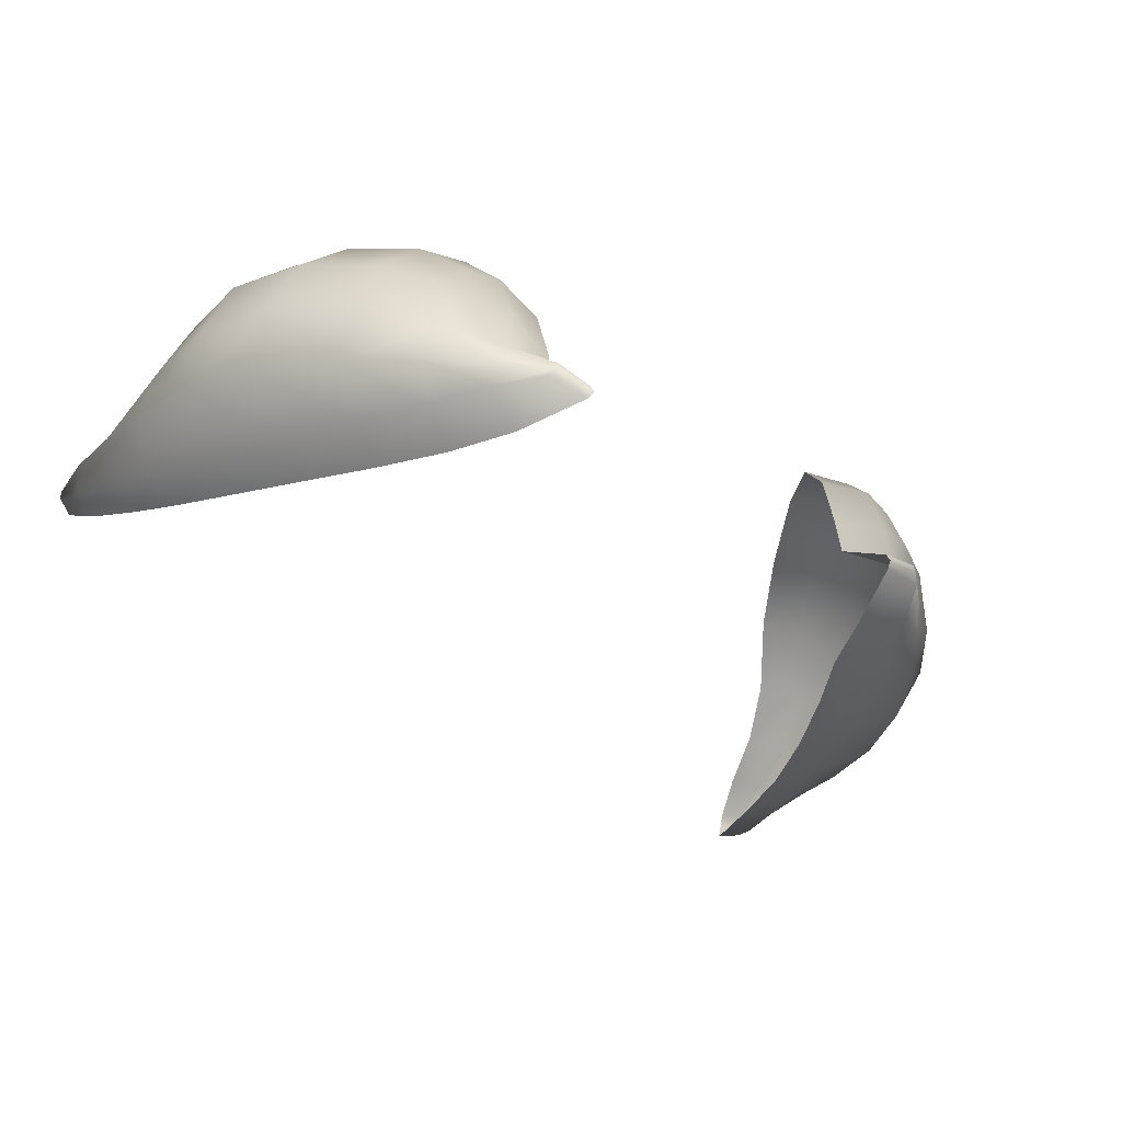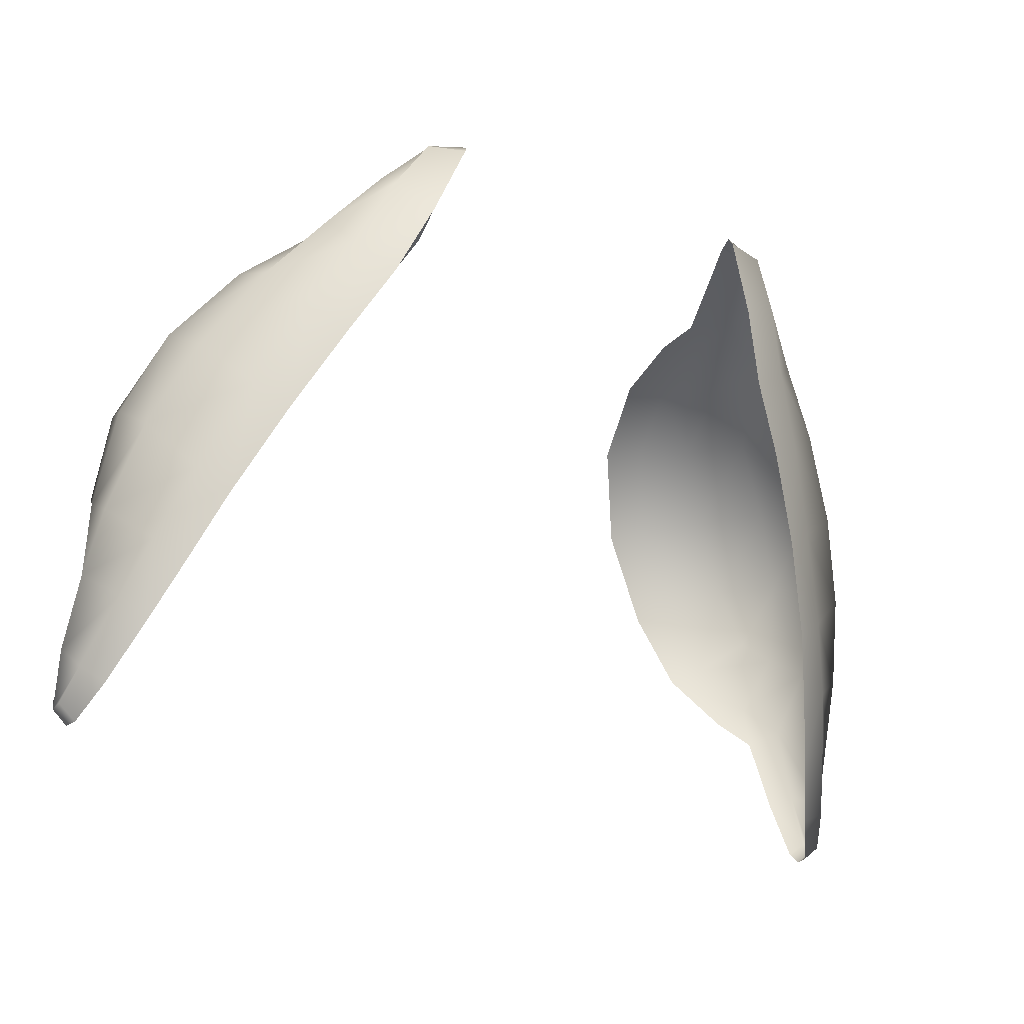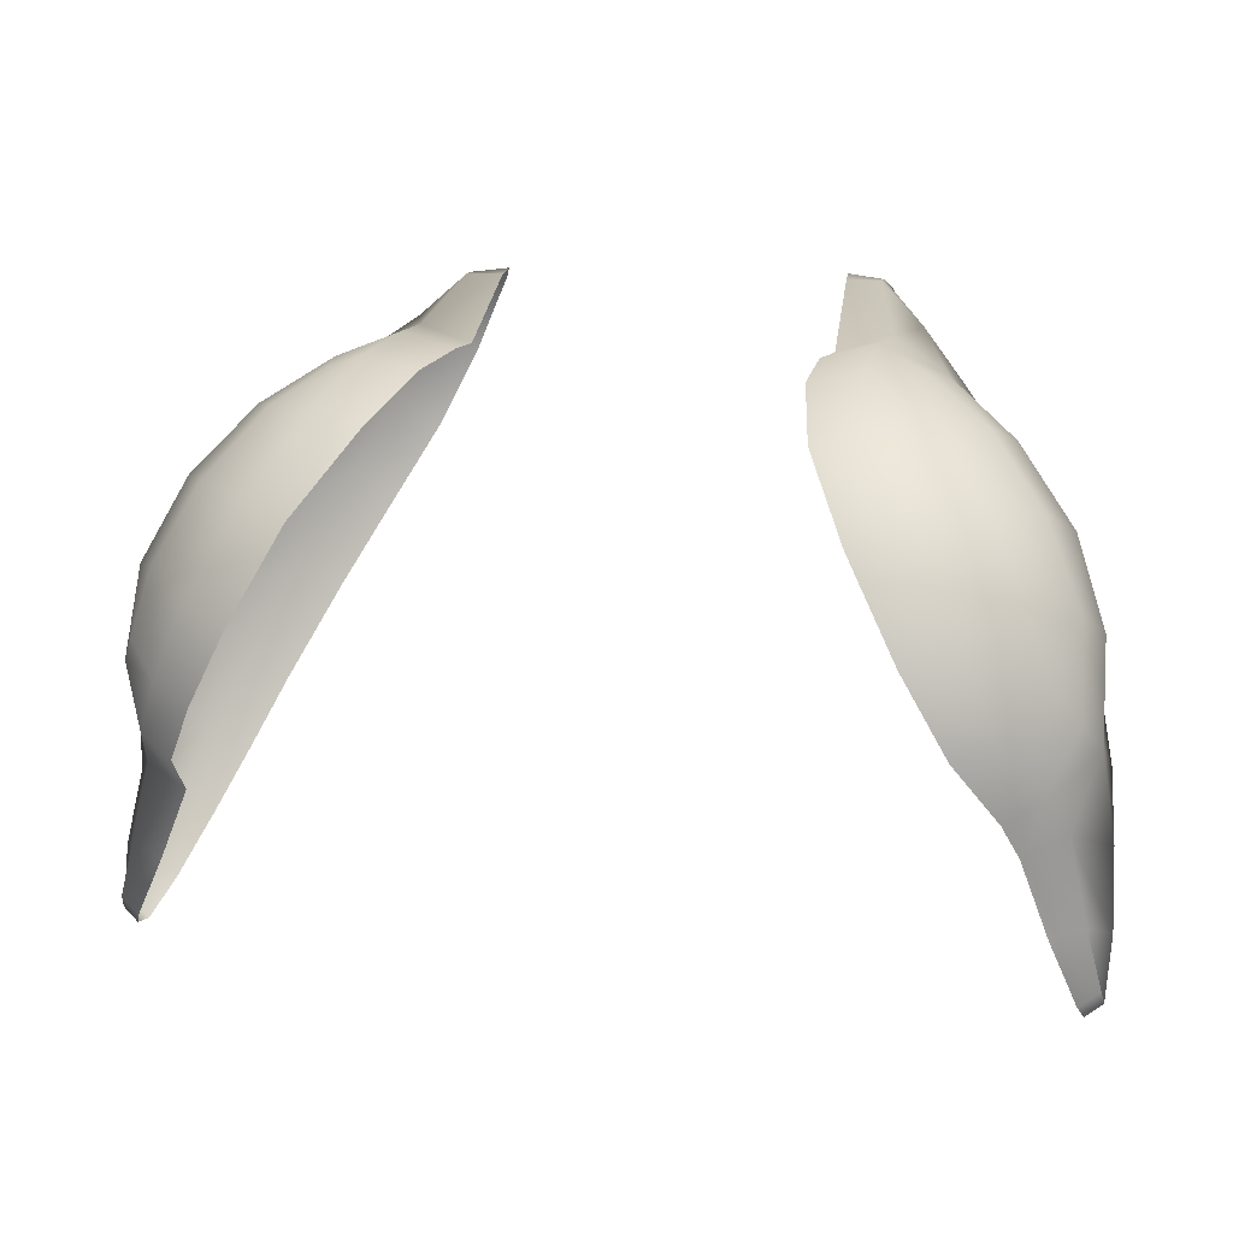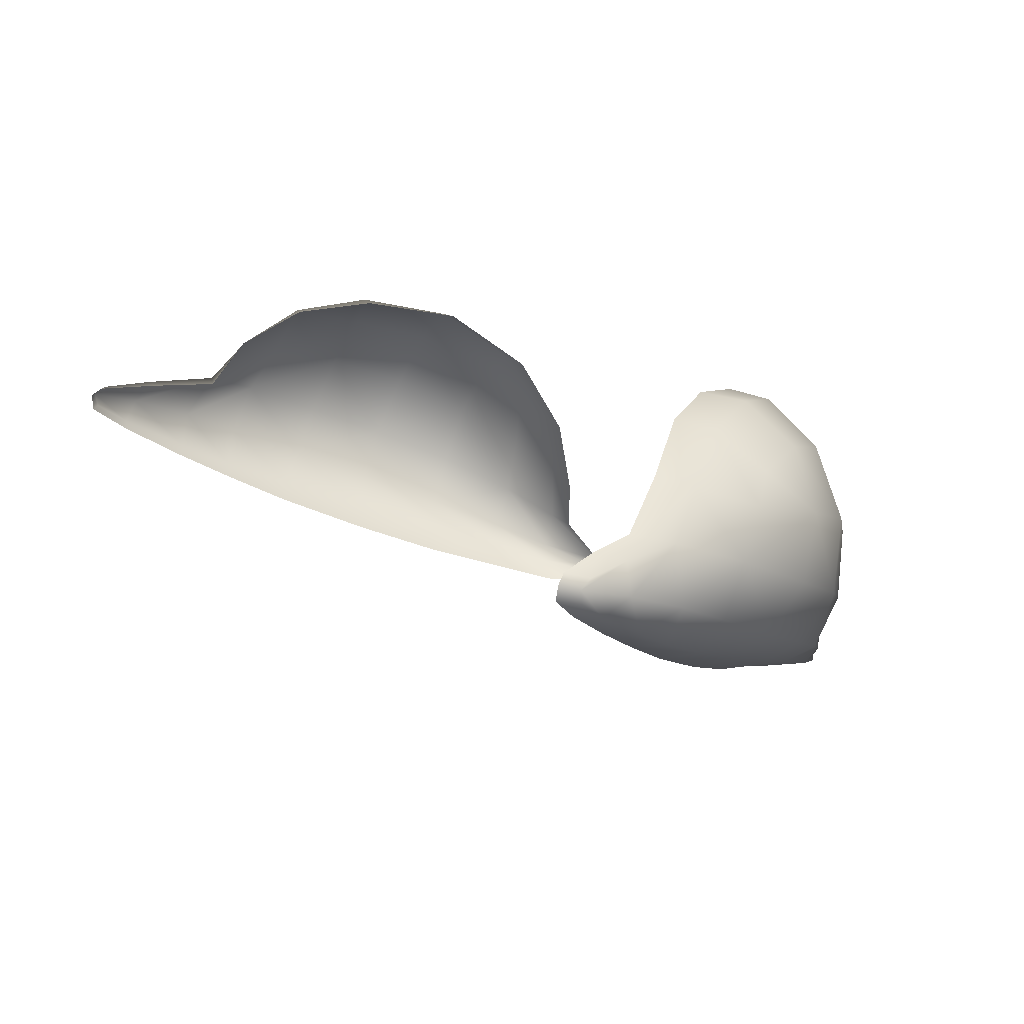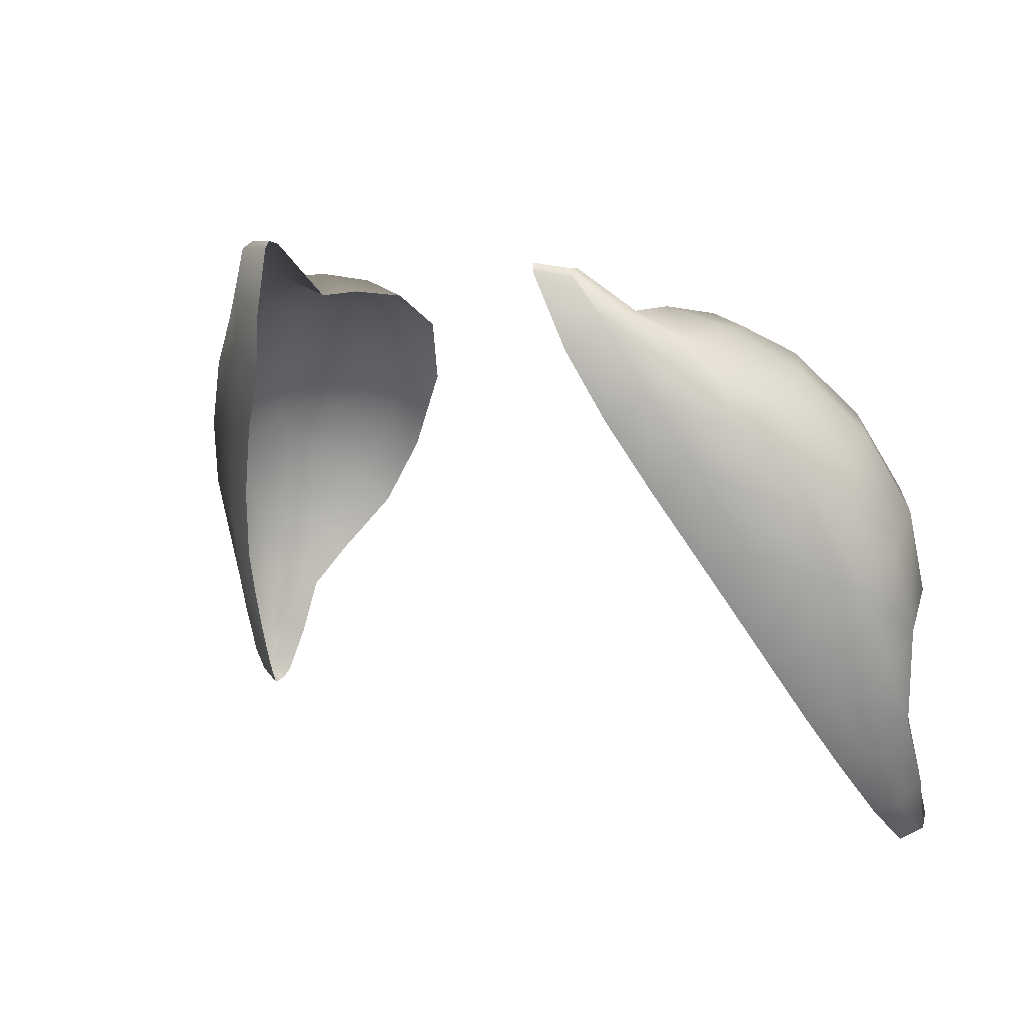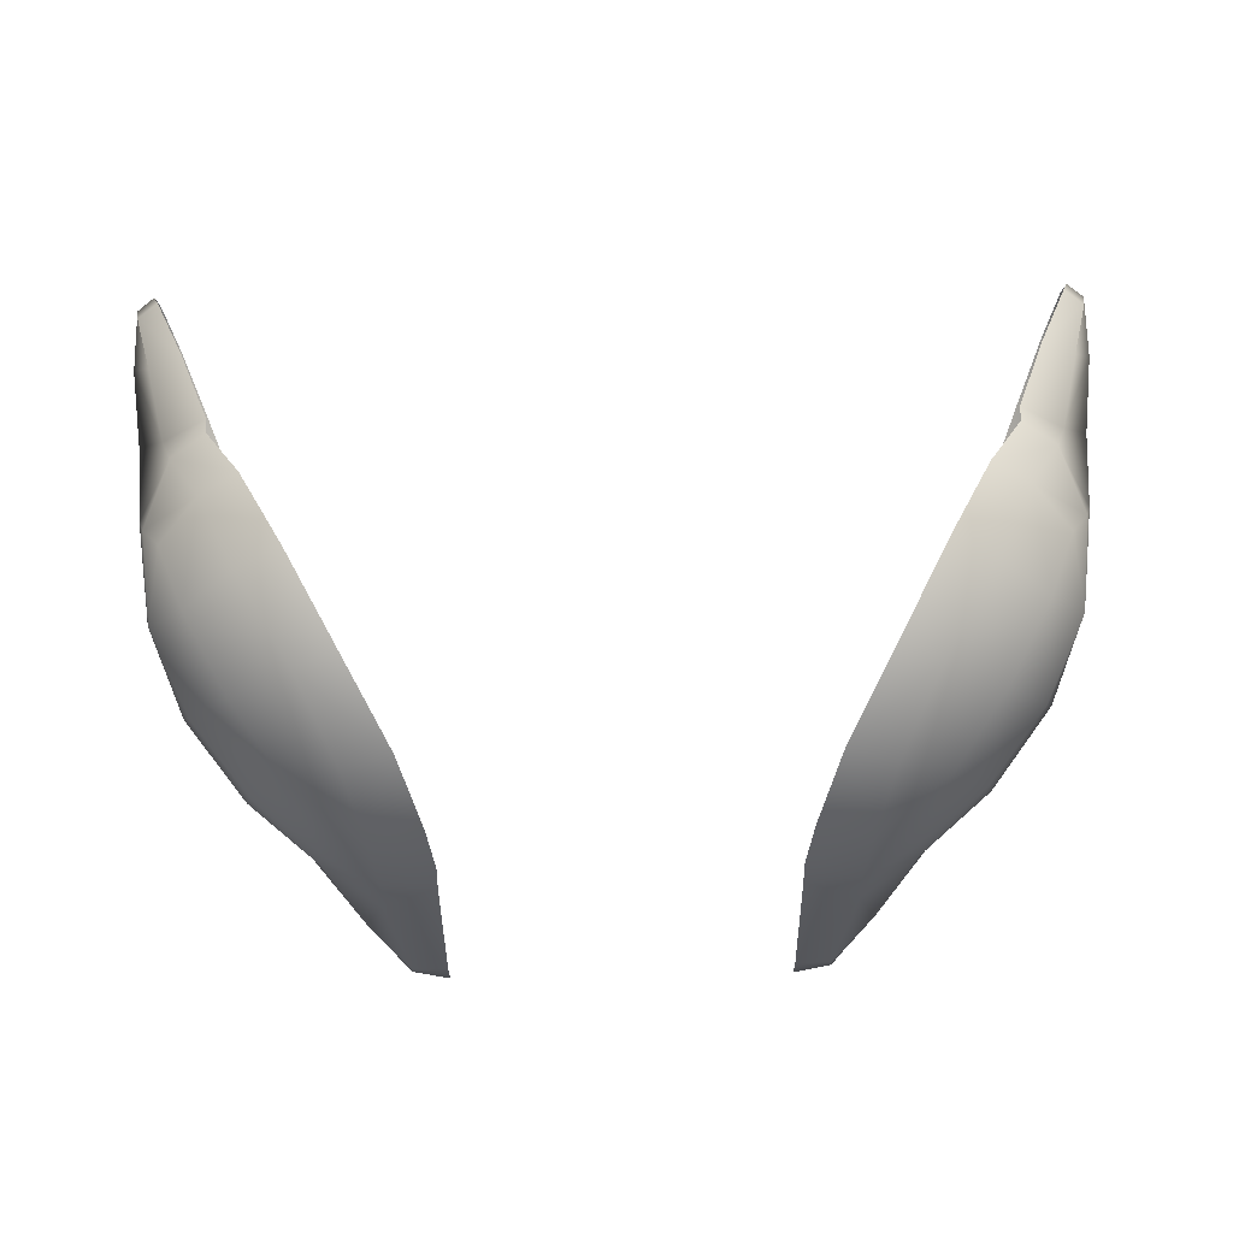
<metadata>
{"format":"obj","ext":"obj","renderer":"f3d","projection":"perspective","resolution":1024,"background":"white","views":[{"elev":-51.6,"azim":-34.2,"up":"+Y"},{"elev":-26.7,"azim":-30.2,"up":"+Z"},{"elev":11.1,"azim":-163.1,"up":"+Z"},{"elev":17.3,"azim":-128.6,"up":"+Y"},{"elev":13.3,"azim":36.7,"up":"+Z"},{"elev":67.0,"azim":-1.0,"up":"+Y"}]}
</metadata>
<code>
g pm0676_11_Eye123Skin
v 0.08953 0.9783 0.4784
v 0.09513 0.9874 0.4929
v 0.08725 0.9893 0.4878
v 0.07841 0.9982 0.5016
v 0.08692 0.9967 0.5063
v 0.06865 1 0.5192
v 0.09899 0.9775 0.4836
v 0.1042 0.9711 0.4999
v 0.1011 0.982 0.5071
v 0.103 0.9783 0.4657
v 0.09568 0.979 0.4627
v 0.1062 0.9782 0.4529
v 0.1017 0.979 0.4494
v 0.1067 0.9764 0.4499
v 0.1029 0.9773 0.447
v 0.1075 0.9722 0.463
v 0.1065 0.9731 0.4504
v 0.1022 0.9733 0.4468
v 0.1043 0.9677 0.458
v 0.09821 0.967 0.455
v 0.09942 0.9591 0.473
v 0.09254 0.9582 0.4685
v 0.1065 0.9658 0.4791
v 0.09505 0.9522 0.4855
v 0.08735 0.9506 0.4812
v 0.1048 0.9591 0.4934
v 0.08903 0.9444 0.5019
v 0.08141 0.9422 0.4961
v 0.1001 0.9499 0.5128
v 0.08014 0.9353 0.5223
v 0.07202 0.9321 0.5164
v 0.07113 0.9269 0.542
v 0.06189 0.9234 0.5359
v 0.0919 0.9408 0.5318
v 0.09542 0.9526 0.5394
v 0.1028 0.9614 0.5207
v 0.09966 0.9762 0.5271
v 0.06278 0.9202 0.5582
v 0.05309 0.9176 0.552
v 0.08029 0.9318 0.5503
v 0.05595 0.9139 0.5737
v 0.04624 0.9114 0.5683
v 0.09636 0.9879 0.5134
v 0.09024 0.9896 0.5291
v 0.09116 0.9691 0.5454
v 0.06824 0.9243 0.5647
v 0.06622 0.9356 0.5682
v 0.08208 0.944 0.556
v 0.07883 0.9597 0.5602
v 0.04912 0.91 0.5845
v 0.03987 0.9081 0.5853
v 0.04767 0.9117 0.5862
v 0.03925 0.909 0.5871
v 0.03952 0.9124 0.586
v 0.05774 0.9178 0.5766
v 0.04754 0.9141 0.586
v 0.05331 0.9287 0.5755
v 0.04089 0.9296 0.5717
v 0.0525 0.9431 0.575
v 0.0402 0.9415 0.5715
v 0.06438 0.951 0.57
v 0.05368 0.9618 0.5714
v 0.0415 0.9606 0.5683
v 0.04657 0.9804 0.558
v 0.06154 0.9623 0.5689
v 0.06954 0.9736 0.5618
v 0.05755 0.9797 0.5616
v 0.06648 0.9939 0.5445
v 0.05705 0.9953 0.5406
v 0.08079 0.9844 0.5468
v 0.0784 0.9989 0.5243
v -0.08953 0.9783 0.4784
v -0.08725 0.9893 0.4878
v -0.09513 0.9874 0.4929
v -0.07841 0.9982 0.5016
v -0.08692 0.9967 0.5063
v -0.06865 1 0.5192
v -0.09899 0.9775 0.4836
v -0.1042 0.9711 0.4999
v -0.1011 0.982 0.5071
v -0.103 0.9783 0.4657
v -0.09568 0.979 0.4627
v -0.1062 0.9782 0.4529
v -0.1017 0.979 0.4494
v -0.1067 0.9764 0.4499
v -0.1029 0.9773 0.447
v -0.1075 0.9722 0.463
v -0.1065 0.9731 0.4504
v -0.1022 0.9733 0.4468
v -0.1043 0.9677 0.458
v -0.09821 0.967 0.455
v -0.09942 0.9591 0.473
v -0.09254 0.9582 0.4685
v -0.1065 0.9658 0.4791
v -0.09505 0.9522 0.4855
v -0.08735 0.9506 0.4812
v -0.1048 0.9591 0.4934
v -0.08903 0.9444 0.5019
v -0.08141 0.9422 0.4961
v -0.1001 0.9499 0.5128
v -0.08014 0.9353 0.5223
v -0.07202 0.9321 0.5164
v -0.07113 0.9269 0.542
v -0.06189 0.9234 0.5359
v -0.0919 0.9408 0.5318
v -0.09542 0.9526 0.5394
v -0.1028 0.9614 0.5207
v -0.09966 0.9762 0.5271
v -0.06278 0.9202 0.5582
v -0.05309 0.9176 0.552
v -0.08029 0.9318 0.5503
v -0.05595 0.9139 0.5737
v -0.04624 0.9114 0.5683
v -0.09636 0.9879 0.5134
v -0.09024 0.9896 0.5291
v -0.09116 0.9691 0.5454
v -0.06824 0.9243 0.5647
v -0.06622 0.9356 0.5682
v -0.08208 0.944 0.556
v -0.07883 0.9597 0.5602
v -0.04912 0.91 0.5845
v -0.03987 0.9081 0.5853
v -0.04767 0.9117 0.5862
v -0.03925 0.909 0.5871
v -0.03952 0.9124 0.586
v -0.05774 0.9178 0.5766
v -0.04754 0.9141 0.586
v -0.05331 0.9287 0.5755
v -0.04089 0.9296 0.5717
v -0.0525 0.9431 0.575
v -0.0402 0.9415 0.5715
v -0.06438 0.951 0.57
v -0.05368 0.9618 0.5714
v -0.0415 0.9606 0.5683
v -0.04657 0.9804 0.558
v -0.06154 0.9623 0.5689
v -0.06954 0.9736 0.5618
v -0.05755 0.9797 0.5616
v -0.06648 0.9939 0.5445
v -0.05705 0.9953 0.5406
v -0.08079 0.9844 0.5468
v -0.0784 0.9989 0.5243
g pm0676_11_Eye123Skin_0
f 3 2 1
f 3 4 2
f 4 5 2
f 4 6 5
f 2 7 1
f 8 7 2
f 9 2 5
f 9 8 2
f 7 10 1
f 10 11 1
f 10 12 11
f 12 13 11
f 13 12 14
f 14 12 10
f 15 13 14
f 16 10 7
f 16 14 10
f 15 14 17
f 18 15 17
f 19 17 14
f 18 17 19
f 16 19 14
f 20 18 19
f 20 19 21
f 21 19 16
f 22 20 21
f 23 16 7
f 23 21 16
f 23 7 8
f 21 24 22
f 24 21 23
f 24 25 22
f 26 24 23
f 26 23 8
f 24 27 25
f 24 26 27
f 27 28 25
f 26 29 27
f 26 8 29
f 27 30 28
f 30 27 29
f 30 31 28
f 30 32 31
f 32 33 31
f 34 30 29
f 30 34 32
f 34 29 35
f 8 36 29
f 29 36 35
f 37 36 8
f 35 36 37
f 9 37 8
f 32 38 33
f 38 39 33
f 34 40 32
f 34 35 40
f 38 32 40
f 38 41 39
f 41 42 39
f 9 43 37
f 43 9 5
f 43 44 37
f 43 5 44
f 45 35 37
f 45 37 44
f 46 38 40
f 38 46 41
f 46 40 47
f 35 48 40
f 40 48 47
f 49 48 35
f 45 49 35
f 47 48 49
f 41 50 42
f 50 51 42
f 51 50 52
f 52 50 41
f 53 51 52
f 53 52 54
f 46 55 41
f 55 52 41
f 46 47 55
f 52 56 54
f 56 52 55
f 54 56 57
f 57 56 55
f 47 57 55
f 58 54 57
f 58 57 59
f 59 57 47
f 60 58 59
f 61 59 47
f 61 47 49
f 60 59 62
f 63 60 62
f 63 62 64
f 61 65 59
f 65 62 59
f 65 61 66
f 61 49 66
f 65 66 62
f 62 67 64
f 66 67 62
f 64 67 68
f 68 67 66
f 69 64 68
f 69 68 6
f 70 66 49
f 70 68 66
f 45 70 49
f 70 45 44
f 70 44 68
f 68 71 6
f 44 71 68
f 6 71 5
f 5 71 44
f 74 73 72
f 75 73 74
f 76 75 74
f 77 75 76
f 78 74 72
f 78 79 74
f 74 80 76
f 79 80 74
f 81 78 72
f 82 81 72
f 83 81 82
f 84 83 82
f 83 84 85
f 83 85 81
f 84 86 85
f 81 87 78
f 85 87 81
f 85 86 88
f 86 89 88
f 88 90 85
f 88 89 90
f 90 87 85
f 89 91 90
f 90 91 92
f 90 92 87
f 91 93 92
f 87 94 78
f 92 94 87
f 78 94 79
f 95 92 93
f 92 95 94
f 96 95 93
f 95 97 94
f 94 97 79
f 98 95 96
f 97 95 98
f 99 98 96
f 100 97 98
f 79 97 100
f 101 98 99
f 98 101 100
f 102 101 99
f 103 101 102
f 104 103 102
f 101 105 100
f 105 101 103
f 100 105 106
f 107 79 100
f 107 100 106
f 107 108 79
f 107 106 108
f 108 80 79
f 109 103 104
f 110 109 104
f 111 105 103
f 106 105 111
f 103 109 111
f 112 109 110
f 113 112 110
f 114 80 108
f 80 114 76
f 115 114 108
f 76 114 115
f 106 116 108
f 108 116 115
f 109 117 111
f 117 109 112
f 111 117 118
f 119 106 111
f 119 111 118
f 119 120 106
f 120 116 106
f 119 118 120
f 121 112 113
f 122 121 113
f 121 122 123
f 121 123 112
f 122 124 123
f 123 124 125
f 126 117 112
f 123 126 112
f 118 117 126
f 127 123 125
f 123 127 126
f 127 125 128
f 127 128 126
f 128 118 126
f 125 129 128
f 128 129 130
f 128 130 118
f 129 131 130
f 130 132 118
f 118 132 120
f 130 131 133
f 131 134 133
f 133 134 135
f 136 132 130
f 133 136 130
f 132 136 137
f 120 132 137
f 137 136 133
f 138 133 135
f 138 137 133
f 138 135 139
f 138 139 137
f 135 140 139
f 139 140 77
f 137 141 120
f 139 141 137
f 141 116 120
f 116 141 115
f 115 141 139
f 142 139 77
f 142 115 139
f 142 77 76
f 142 76 115

</code>
